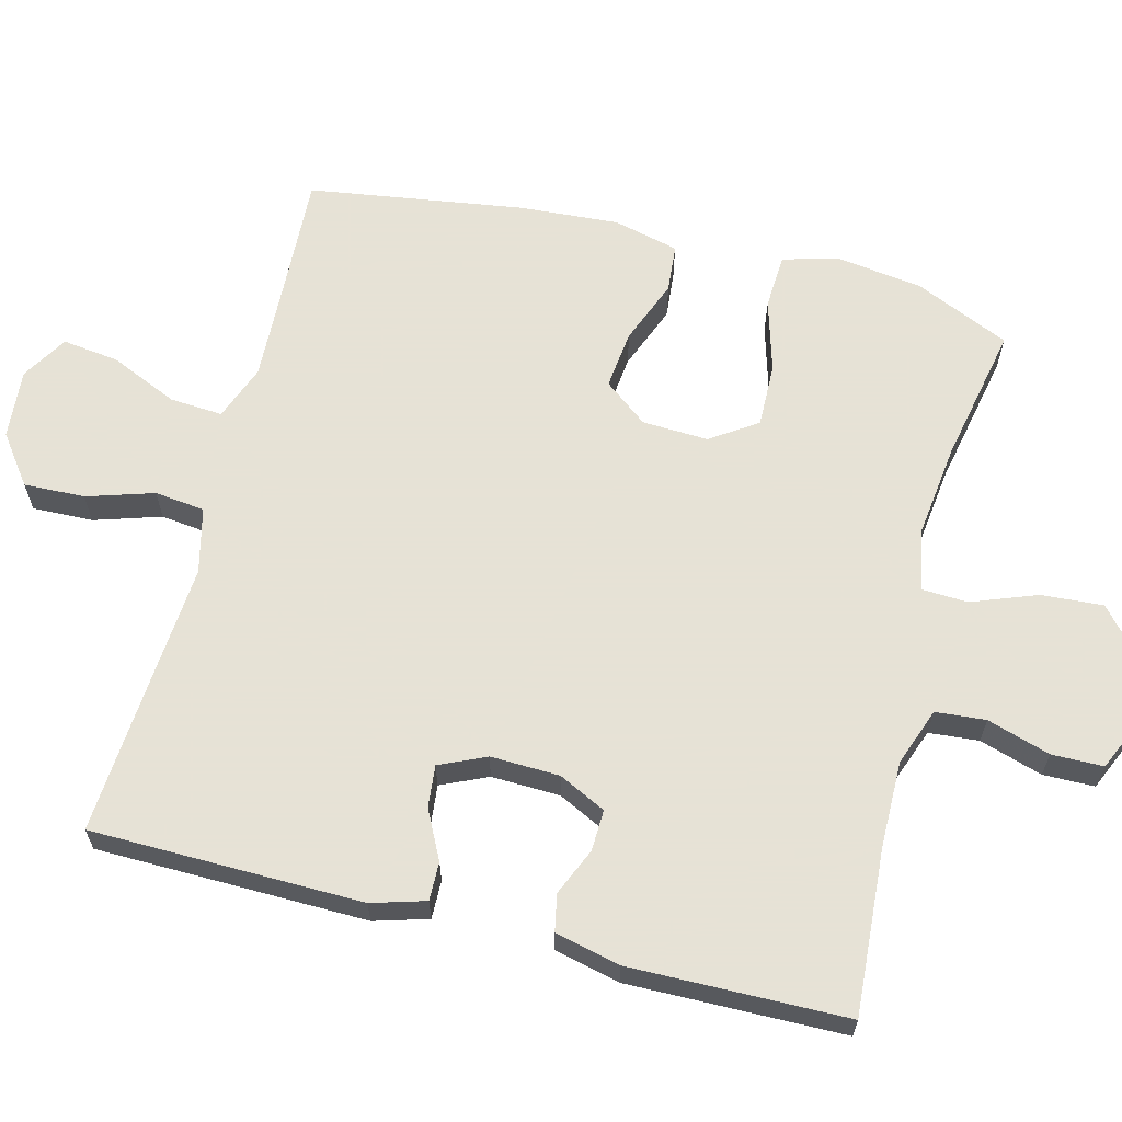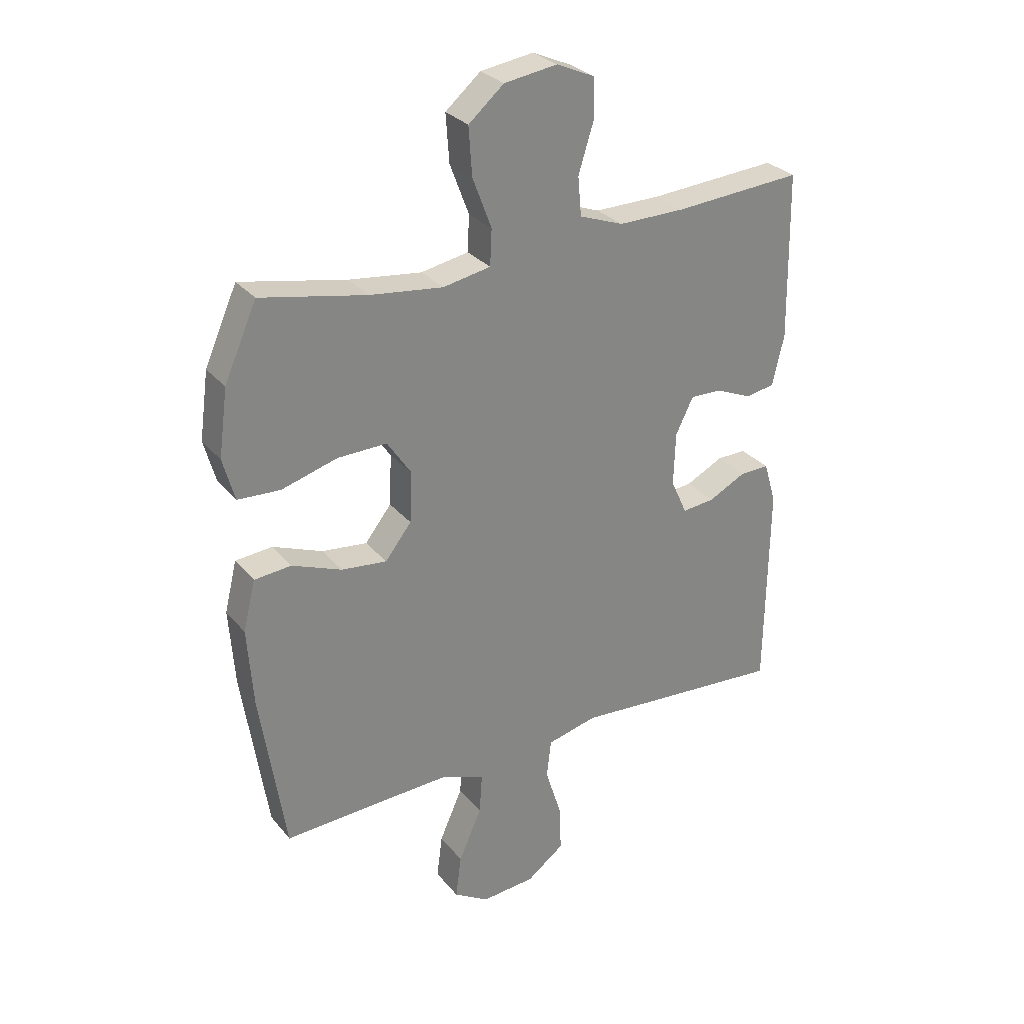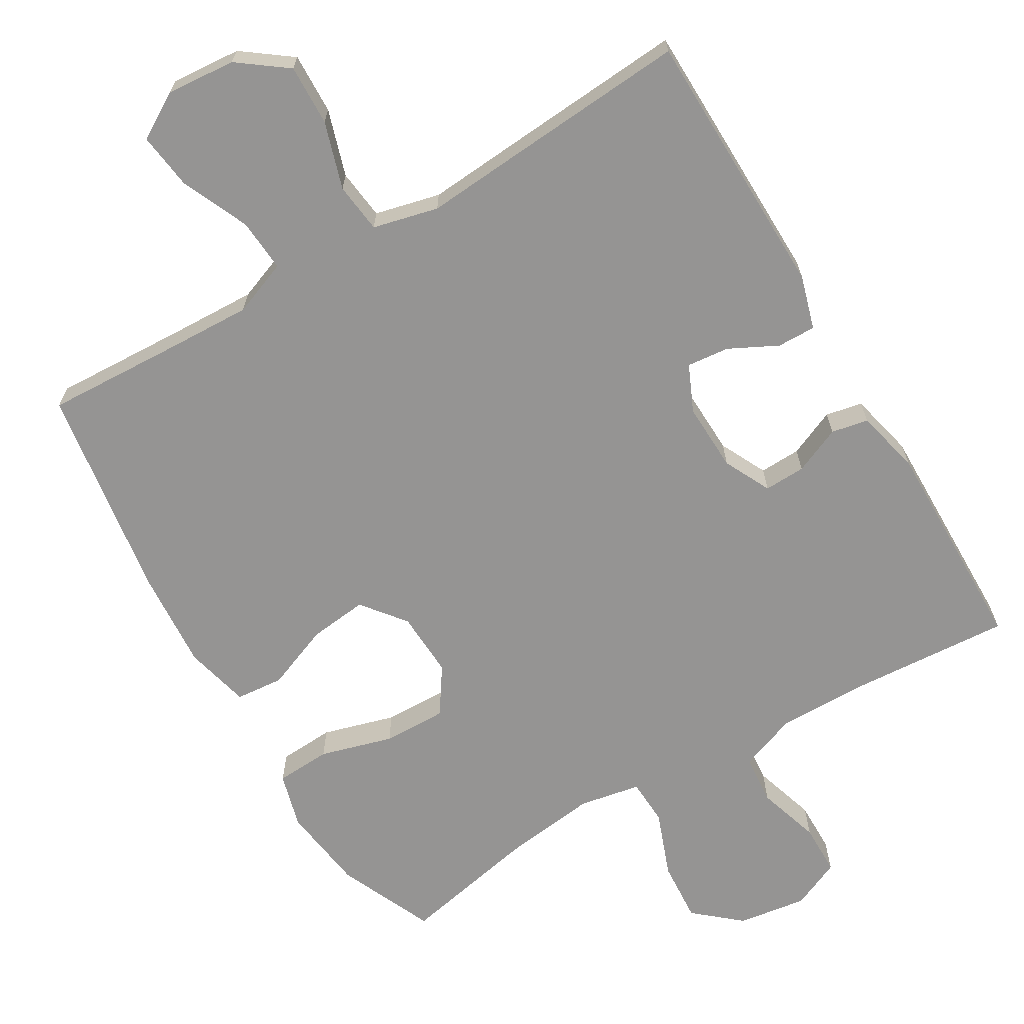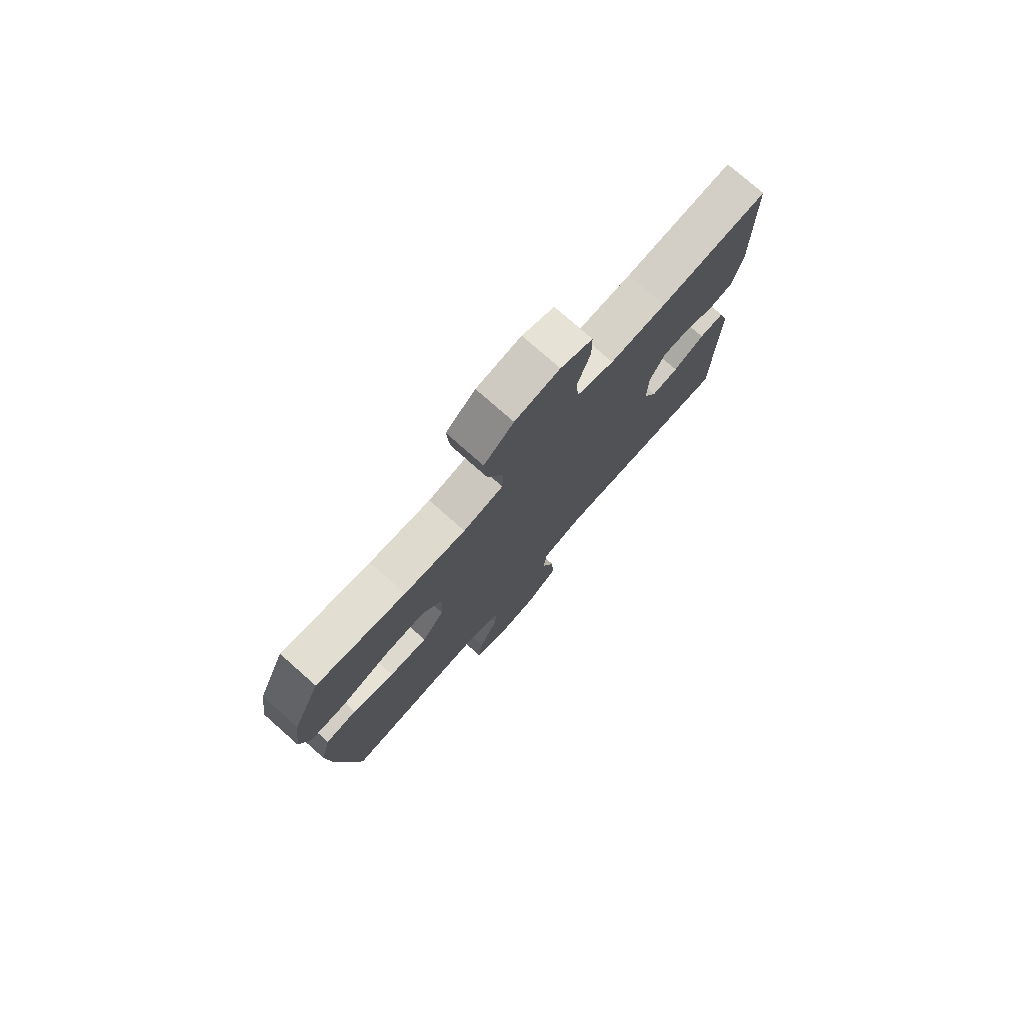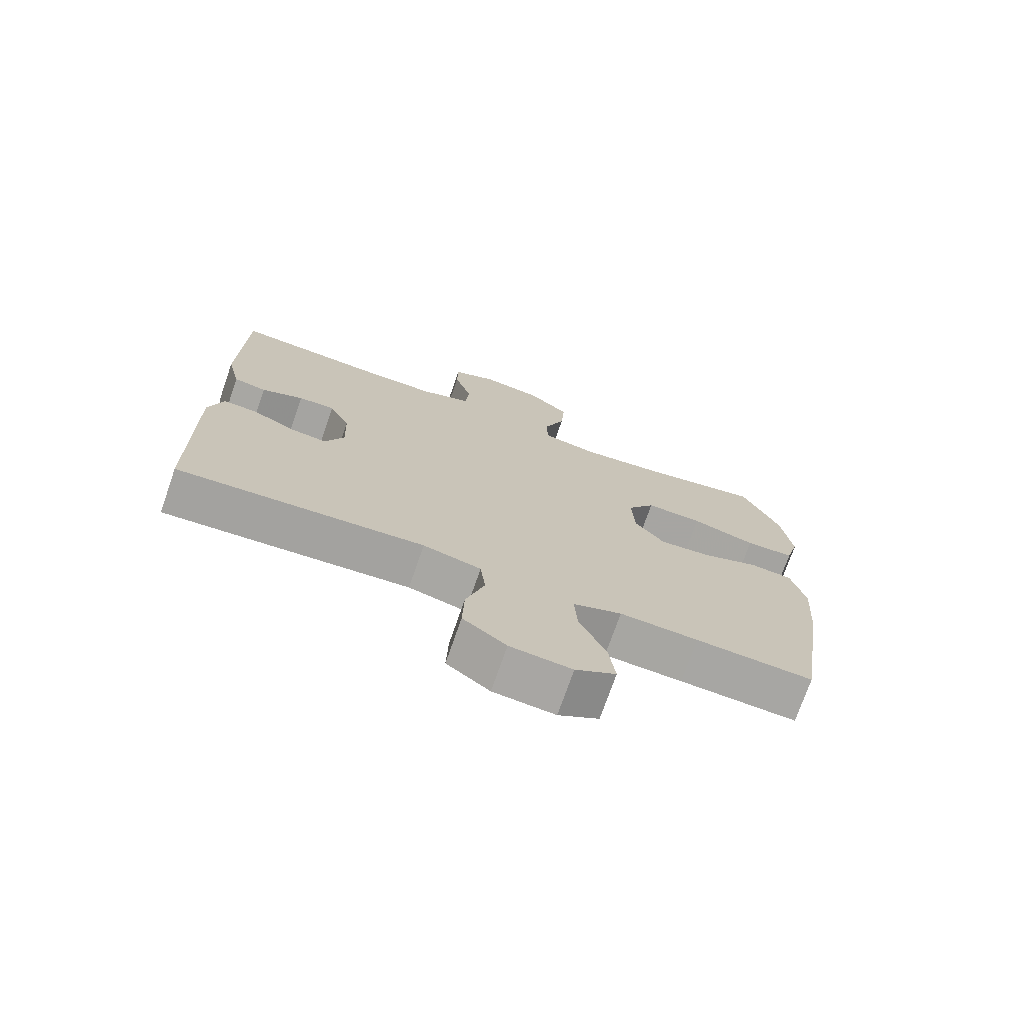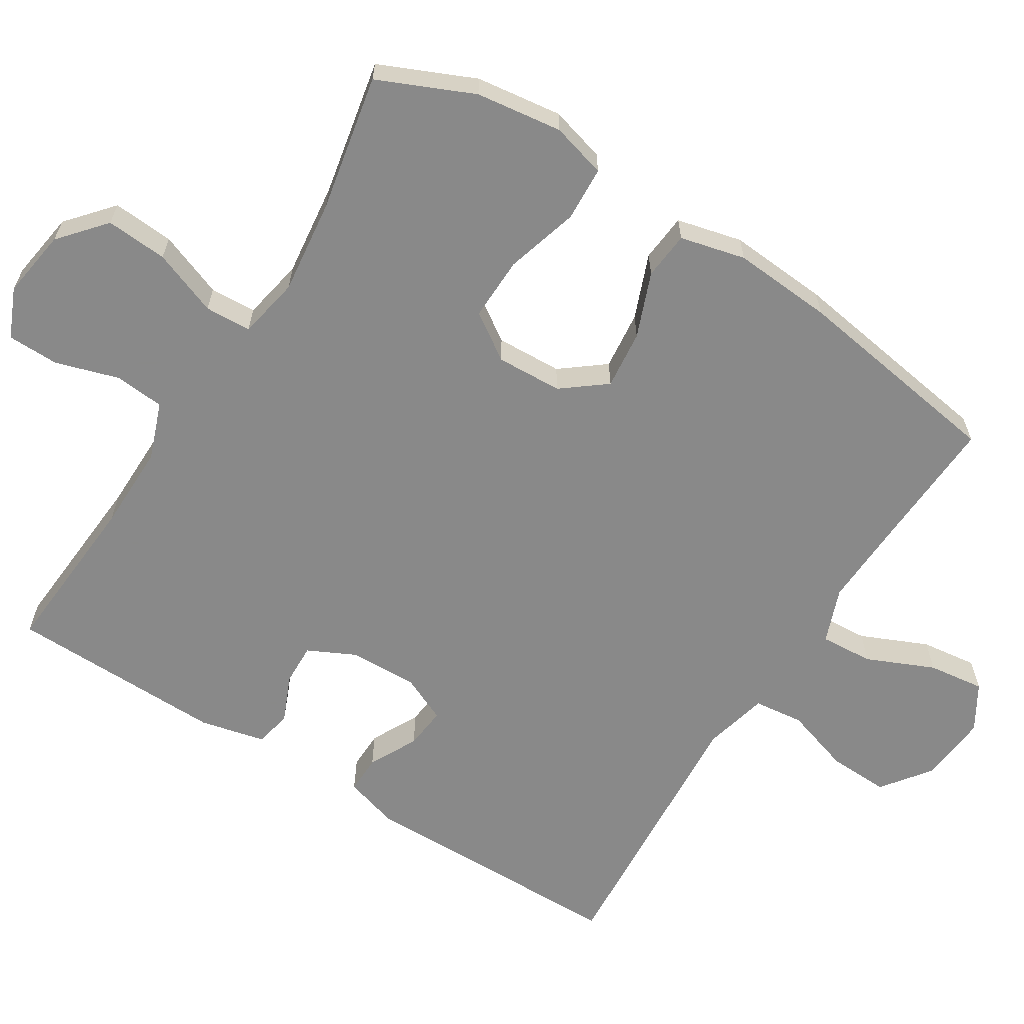
<metadata>
{"format":"obj","ext":"obj","renderer":"f3d","projection":"perspective","resolution":1024,"background":"white","views":[{"elev":63.8,"azim":-75.6,"up":"+Y"},{"elev":29.1,"azim":148.7,"up":"+Z"},{"elev":-67.2,"azim":-149.3,"up":"+Y"},{"elev":77.2,"azim":131.4,"up":"+Z"},{"elev":-73.6,"azim":-19.2,"up":"+Z"},{"elev":-63.0,"azim":57.8,"up":"+Y"}]}
</metadata>
<code>
v -0.5 0.07 0.5
v -0.271 0.07 0.484
v -0.152 0.07 0.483
v -0.073 0.07 0.512
v -0.067 0.07 0.581
v -0.094 0.07 0.668
v -0.093 0.07 0.739
v -0.025 0.07 0.769
v 0.07 0.07 0.755
v 0.133 0.07 0.701
v 0.127 0.07 0.616
v 0.093 0.07 0.526
v 0.096 0.07 0.462
v 0.181 0.07 0.446
v 0.311 0.07 0.462
v 0.5 0.07 0.5
v 0.558 0.07 0.369
v 0.574 0.07 0.25
v 0.553 0.07 0.174
v 0.477 0.07 0.17
v 0.377 0.07 0.199
v 0.289 0.07 0.201
v 0.246 0.07 0.137
v 0.25 0.07 0.046
v 0.297 0.07 -0.014
v 0.378 0.07 -0.005
v 0.467 0.07 0.03
v 0.533 0.07 0.024
v 0.555 0.07 -0.066
v 0.545 0.07 -0.204
v 0.5 0.07 -0.5
v 0.317 0.07 -0.491
v 0.195 0.07 -0.486
v 0.119 0.07 -0.515
v 0.124 0.07 -0.588
v 0.165 0.07 -0.681
v 0.175 0.07 -0.759
v 0.112 0.07 -0.797
v 0.016 0.07 -0.789
v -0.051 0.07 -0.739
v -0.048 0.07 -0.655
v -0.019 0.07 -0.563
v -0.027 0.07 -0.494
v -0.117 0.07 -0.472
v -0.251 0.07 -0.482
v -0.5 0.07 -0.5
v -0.505 0.07 -0.126
v -0.483 0.07 -0.052
v -0.43 0.07 -0.053
v -0.363 0.07 -0.087
v -0.305 0.07 -0.093
v -0.276 0.07 -0.029
v -0.279 0.07 0.066
v -0.311 0.07 0.131
v -0.368 0.07 0.129
v -0.433 0.07 0.101
v -0.484 0.07 0.111
v -0.505 0.07 0.201
v -0.5 0 0.5
v -0.271 0 0.484
v -0.152 0 0.483
v -0.073 0 0.512
v -0.067 0 0.581
v -0.094 0 0.668
v -0.093 0 0.739
v -0.025 0 0.769
v 0.07 0 0.755
v 0.133 0 0.701
v 0.127 0 0.616
v 0.093 0 0.526
v 0.096 0 0.462
v 0.181 0 0.446
v 0.311 0 0.462
v 0.5 0 0.5
v 0.558 0 0.369
v 0.574 0 0.25
v 0.553 0 0.174
v 0.477 0 0.17
v 0.377 0 0.199
v 0.289 0 0.201
v 0.246 0 0.137
v 0.25 0 0.046
v 0.297 0 -0.014
v 0.378 0 -0.005
v 0.467 0 0.03
v 0.533 0 0.024
v 0.555 0 -0.066
v 0.545 0 -0.204
v 0.5 0 -0.5
v 0.317 0 -0.491
v 0.195 0 -0.486
v 0.119 0 -0.515
v 0.124 0 -0.588
v 0.165 0 -0.681
v 0.175 0 -0.759
v 0.112 0 -0.797
v 0.016 0 -0.789
v -0.051 0 -0.739
v -0.048 0 -0.655
v -0.019 0 -0.563
v -0.027 0 -0.494
v -0.117 0 -0.472
v -0.251 0 -0.482
v -0.5 0 -0.5
v -0.505 0 -0.126
v -0.483 0 -0.052
v -0.43 0 -0.053
v -0.363 0 -0.087
v -0.305 0 -0.093
v -0.276 0 -0.029
v -0.279 0 0.066
v -0.311 0 0.131
v -0.368 0 0.129
v -0.433 0 0.101
v -0.484 0 0.111
v -0.505 0 0.201
f 58 1 2
f 57 58 2
f 56 57 2
f 55 56 2
f 54 55 2 3
f 53 54 3 4
f 52 53 4
f 48 49 50
f 47 48 50
f 46 47 50
f 45 46 50
f 44 45 50
f 43 44 50 51
f 40 41 42
f 39 40 42
f 38 39 42
f 37 38 42
f 36 37 42
f 35 36 42
f 34 35 42 43
f 43 51 52
f 34 43 52
f 33 34 52
f 30 31 32
f 29 30 32
f 28 29 32
f 27 28 32
f 26 27 32
f 25 26 32 33
f 19 20 21
f 18 19 21
f 17 18 21
f 16 17 21
f 15 16 21
f 14 15 21 22
f 13 14 22 23
f 10 11 12
f 9 10 12
f 8 9 12
f 7 8 12
f 6 7 12
f 5 6 12
f 4 5 12 13
f 13 23 24
f 4 13 24
f 52 4 24
f 24 25 33 52
f 60 59 116
f 60 116 115
f 60 115 114
f 60 114 113
f 61 60 113 112
f 62 61 112 111
f 62 111 110
f 108 107 106
f 108 106 105
f 108 105 104
f 108 104 103
f 108 103 102
f 109 108 102 101
f 100 99 98
f 100 98 97
f 100 97 96
f 100 96 95
f 100 95 94
f 100 94 93
f 101 100 93 92
f 110 109 101
f 110 101 92
f 110 92 91
f 90 89 88
f 90 88 87
f 90 87 86
f 90 86 85
f 90 85 84
f 91 90 84 83
f 79 78 77
f 79 77 76
f 79 76 75
f 79 75 74
f 79 74 73
f 80 79 73 72
f 81 80 72 71
f 70 69 68
f 70 68 67
f 70 67 66
f 70 66 65
f 70 65 64
f 70 64 63
f 71 70 63 62
f 82 81 71
f 82 71 62
f 82 62 110
f 110 91 83 82
f 1 59 60 2
f 2 60 61 3
f 3 61 62 4
f 4 62 63 5
f 5 63 64 6
f 6 64 65 7
f 7 65 66 8
f 8 66 67 9
f 9 67 68 10
f 10 68 69 11
f 11 69 70 12
f 12 70 71 13
f 13 71 72 14
f 14 72 73 15
f 15 73 74 16
f 16 74 75 17
f 17 75 76 18
f 18 76 77 19
f 19 77 78 20
f 20 78 79 21
f 21 79 80 22
f 22 80 81 23
f 23 81 82 24
f 24 82 83 25
f 25 83 84 26
f 26 84 85 27
f 27 85 86 28
f 28 86 87 29
f 29 87 88 30
f 30 88 89 31
f 31 89 90 32
f 32 90 91 33
f 33 91 92 34
f 34 92 93 35
f 35 93 94 36
f 36 94 95 37
f 37 95 96 38
f 38 96 97 39
f 39 97 98 40
f 40 98 99 41
f 41 99 100 42
f 42 100 101 43
f 43 101 102 44
f 44 102 103 45
f 45 103 104 46
f 46 104 105 47
f 47 105 106 48
f 48 106 107 49
f 49 107 108 50
f 50 108 109 51
f 51 109 110 52
f 52 110 111 53
f 53 111 112 54
f 54 112 113 55
f 55 113 114 56
f 56 114 115 57
f 57 115 116 58
f 58 116 59 1

</code>
